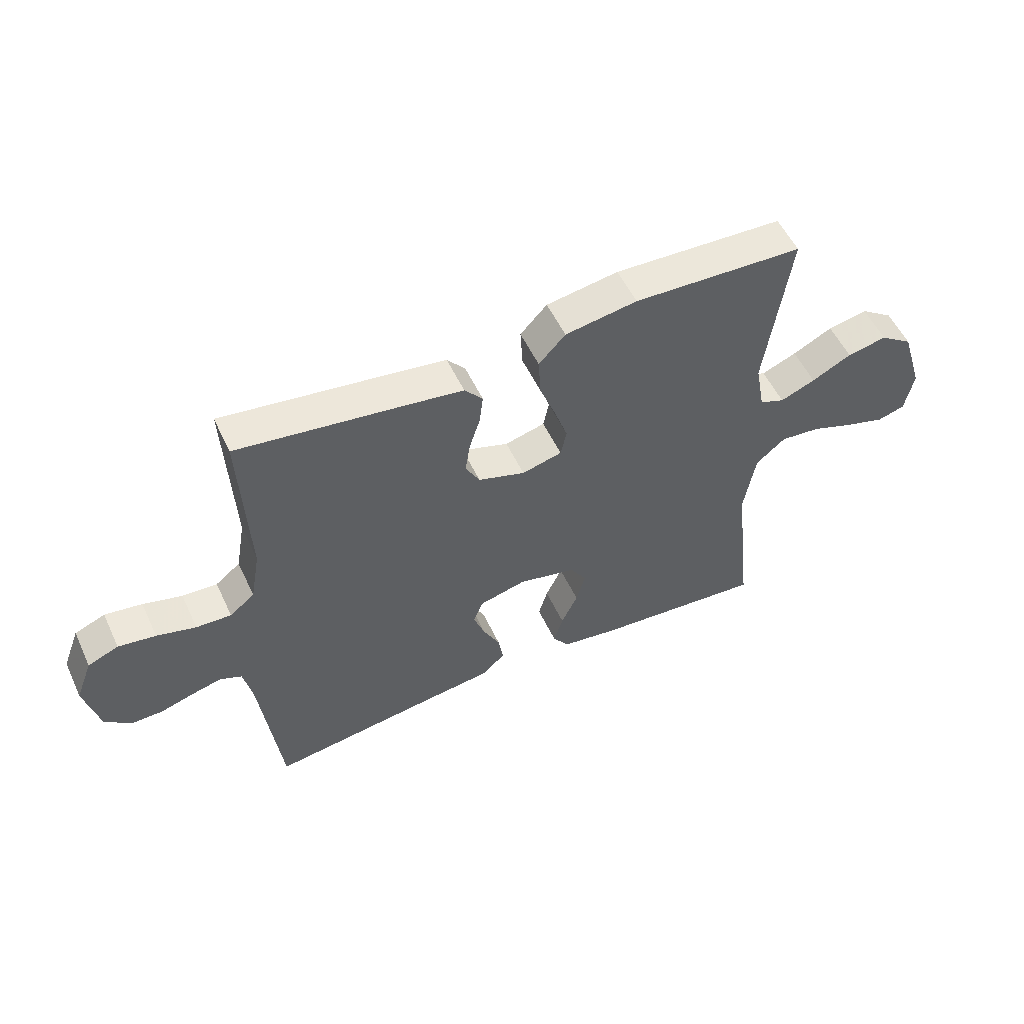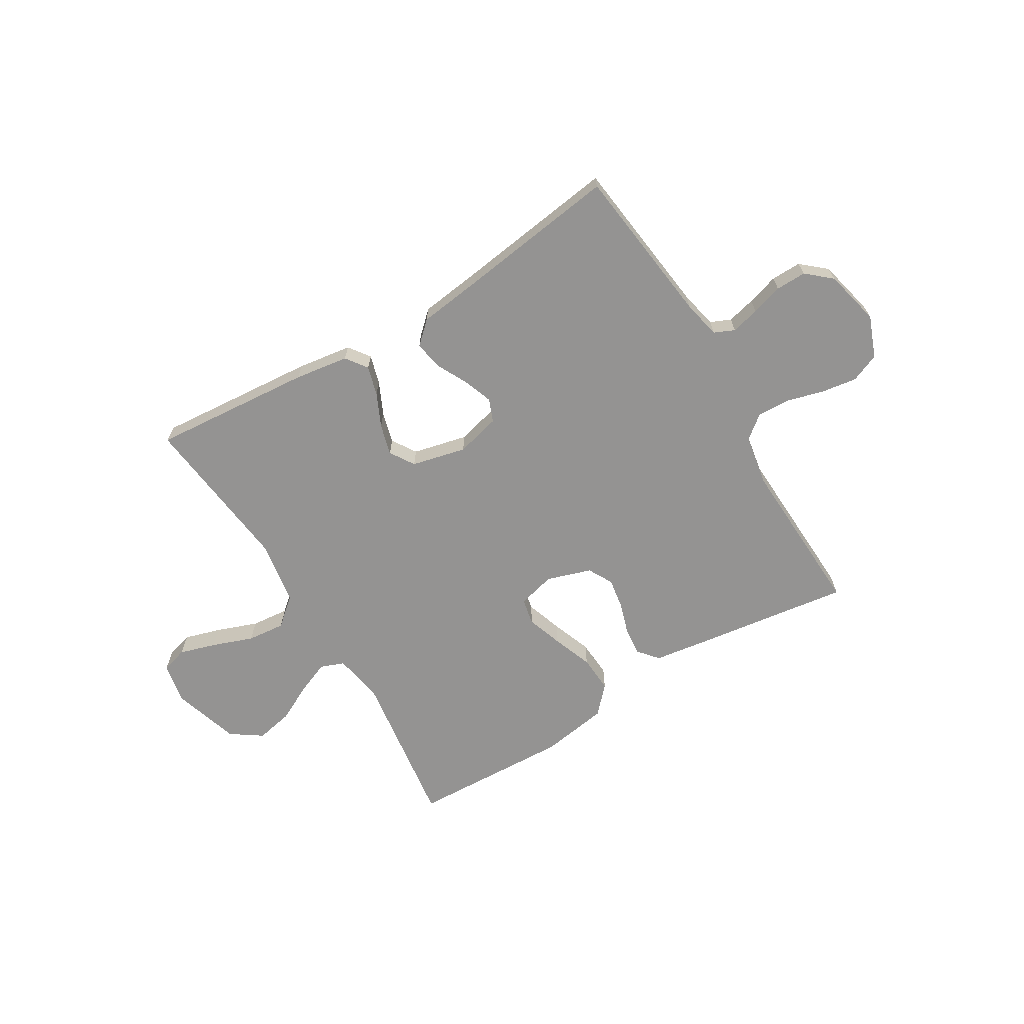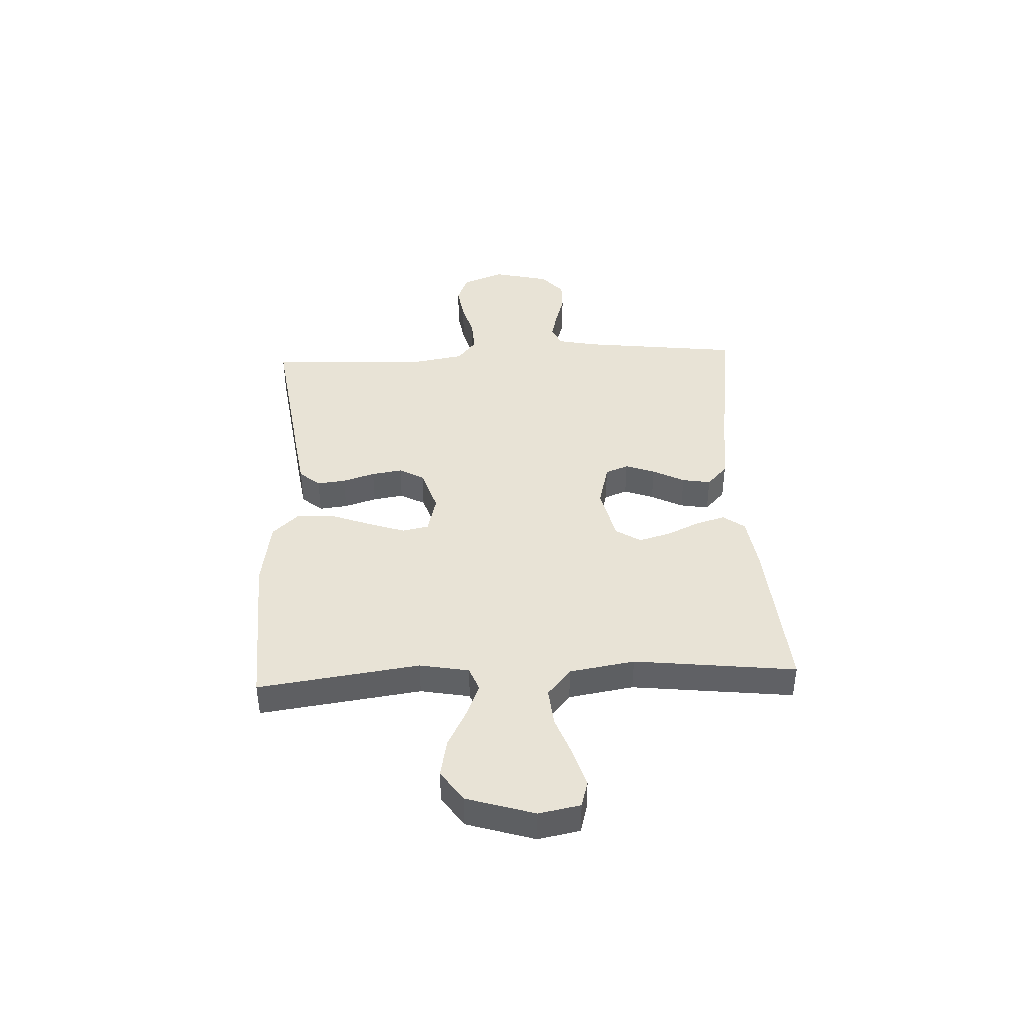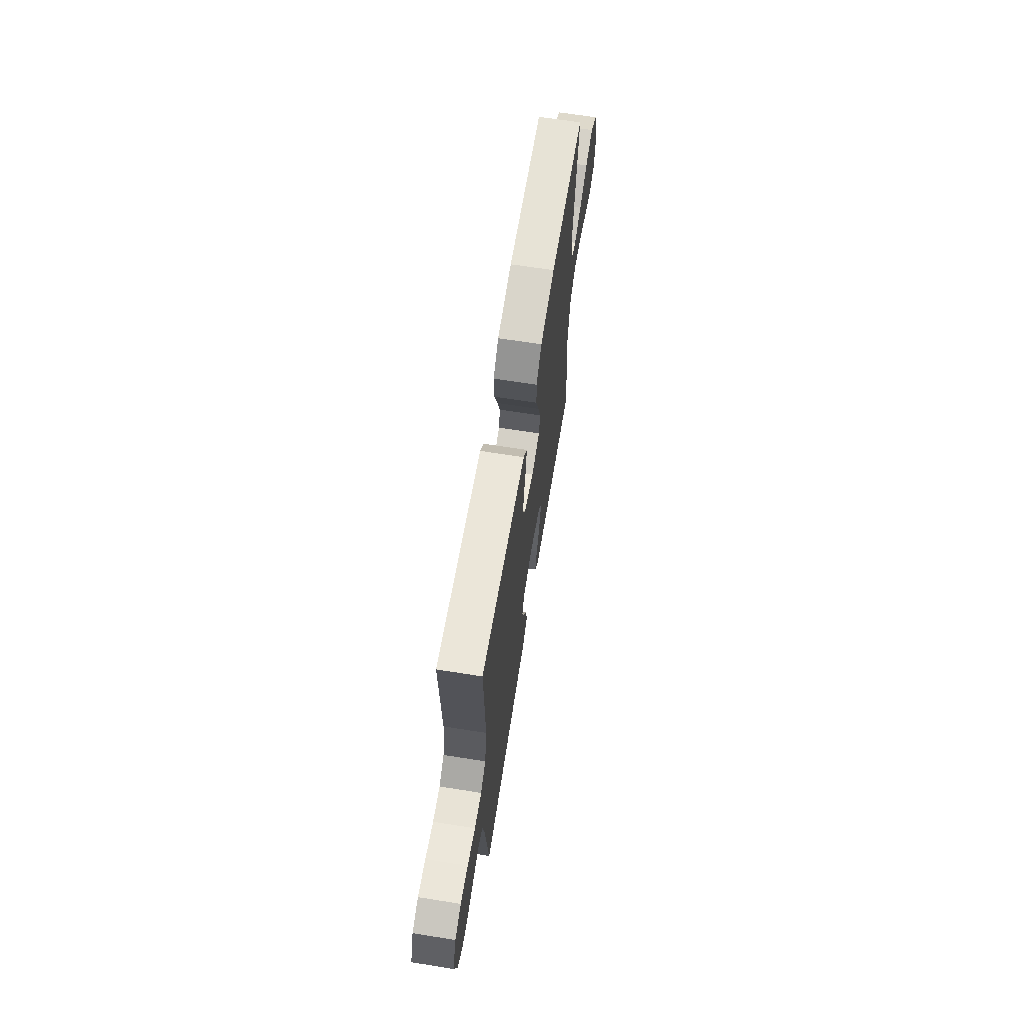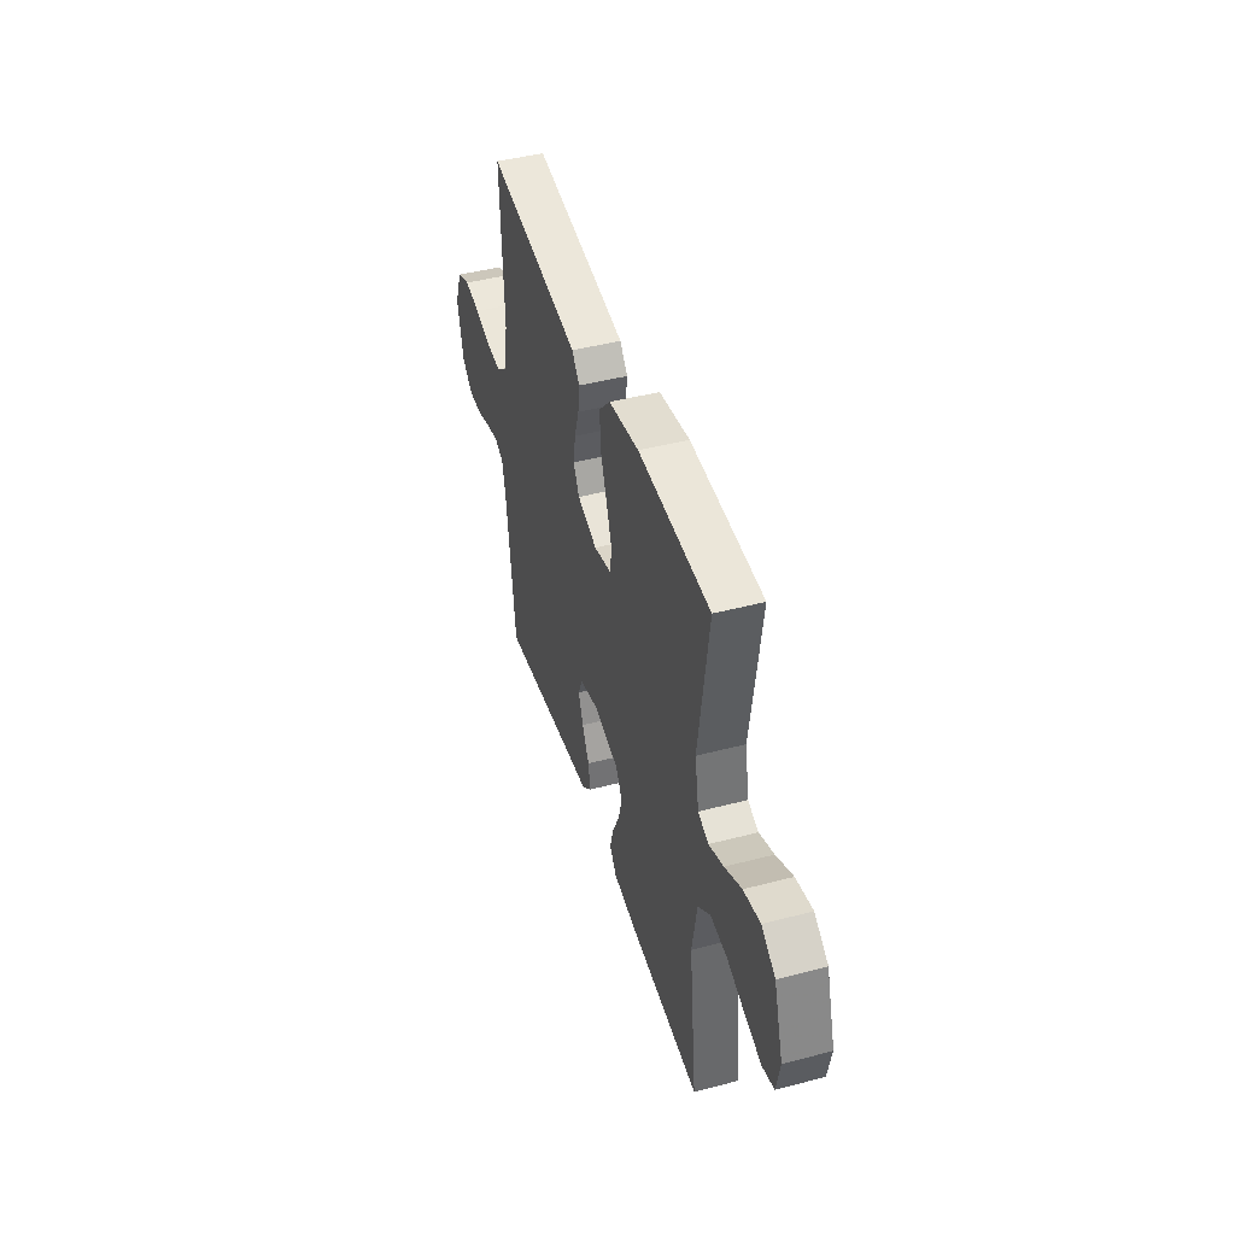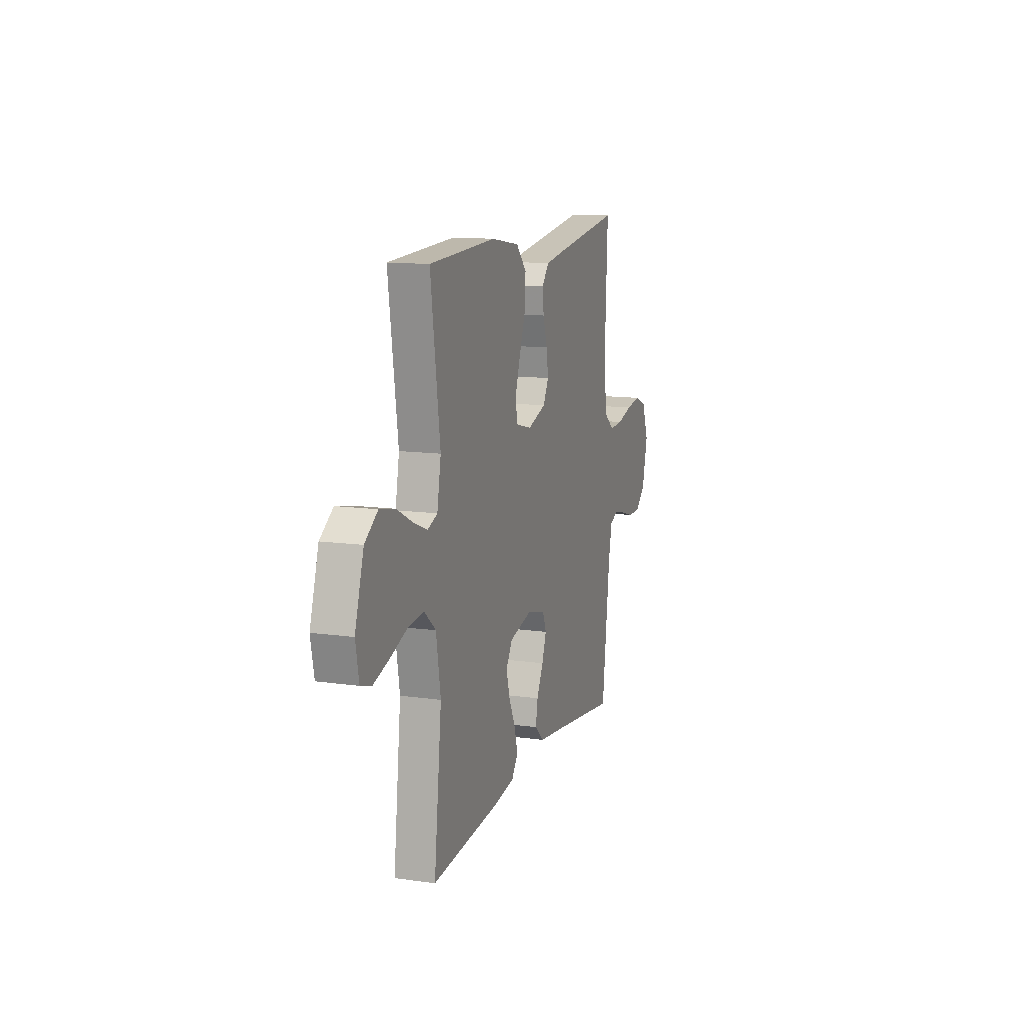
<metadata>
{"format":"obj","ext":"obj","renderer":"f3d","projection":"perspective","resolution":1024,"background":"white","views":[{"elev":54.3,"azim":-24.9,"up":"+Z"},{"elev":-66.8,"azim":-148.9,"up":"+Y"},{"elev":41.4,"azim":87.4,"up":"+Y"},{"elev":65.4,"azim":-80.9,"up":"+Z"},{"elev":44.6,"azim":73.0,"up":"+Z"},{"elev":12.5,"azim":108.2,"up":"+Z"}]}
</metadata>
<code>
v -0.5 0.07 0.5
v -0.2 0.07 0.458
v -0.106 0.07 0.444
v -0.074 0.07 0.406
v -0.08 0.07 0.353
v -0.099 0.07 0.293
v -0.108 0.07 0.236
v -0.083 0.07 0.19
v 0 0.07 0.163
v 0.071 0.07 0.181
v 0.081 0.07 0.23
v 0.058 0.07 0.298
v 0.03 0.07 0.373
v 0.026 0.07 0.443
v 0.073 0.07 0.493
v 0.2 0.07 0.513
v 0.5 0.07 0.5
v 0.458 0.07 0.2
v 0.475 0.07 0.108
v 0.519 0.07 0.091
v 0.581 0.07 0.116
v 0.651 0.07 0.152
v 0.721 0.07 0.166
v 0.779 0.07 0.126
v 0.818 0.07 0
v 0.803 0.07 -0.077
v 0.754 0.07 -0.091
v 0.685 0.07 -0.07
v 0.609 0.07 -0.042
v 0.538 0.07 -0.035
v 0.486 0.07 -0.079
v 0.466 0.07 -0.2
v 0.5 0.07 -0.5
v 0.2 0.07 -0.475
v 0.099 0.07 -0.46
v 0.07 0.07 -0.42
v 0.086 0.07 -0.365
v 0.115 0.07 -0.303
v 0.131 0.07 -0.245
v 0.102 0.07 -0.199
v 0 0.07 -0.175
v -0.083 0.07 -0.196
v -0.1 0.07 -0.239
v -0.08 0.07 -0.294
v -0.05 0.07 -0.353
v -0.041 0.07 -0.406
v -0.082 0.07 -0.444
v -0.2 0.07 -0.459
v -0.5 0.07 -0.5
v -0.536 0.07 -0.2
v -0.551 0.07 -0.13
v -0.589 0.07 -0.113
v -0.642 0.07 -0.126
v -0.701 0.07 -0.144
v -0.758 0.07 -0.145
v -0.804 0.07 -0.105
v -0.829 0.07 0
v -0.799 0.07 0.078
v -0.745 0.07 0.1
v -0.679 0.07 0.09
v -0.61 0.07 0.071
v -0.548 0.07 0.068
v -0.504 0.07 0.103
v -0.487 0.07 0.2
v -0.5 0 0.5
v -0.2 0 0.458
v -0.106 0 0.444
v -0.074 0 0.406
v -0.08 0 0.353
v -0.099 0 0.293
v -0.108 0 0.236
v -0.083 0 0.19
v 0 0 0.163
v 0.071 0 0.181
v 0.081 0 0.23
v 0.058 0 0.298
v 0.03 0 0.373
v 0.026 0 0.443
v 0.073 0 0.493
v 0.2 0 0.513
v 0.5 0 0.5
v 0.458 0 0.2
v 0.475 0 0.108
v 0.519 0 0.091
v 0.581 0 0.116
v 0.651 0 0.152
v 0.721 0 0.166
v 0.779 0 0.126
v 0.818 0 0
v 0.803 0 -0.077
v 0.754 0 -0.091
v 0.685 0 -0.07
v 0.609 0 -0.042
v 0.538 0 -0.035
v 0.486 0 -0.079
v 0.466 0 -0.2
v 0.5 0 -0.5
v 0.2 0 -0.475
v 0.099 0 -0.46
v 0.07 0 -0.42
v 0.086 0 -0.365
v 0.115 0 -0.303
v 0.131 0 -0.245
v 0.102 0 -0.199
v 0 0 -0.175
v -0.083 0 -0.196
v -0.1 0 -0.239
v -0.08 0 -0.294
v -0.05 0 -0.353
v -0.041 0 -0.406
v -0.082 0 -0.444
v -0.2 0 -0.459
v -0.5 0 -0.5
v -0.536 0 -0.2
v -0.551 0 -0.13
v -0.589 0 -0.113
v -0.642 0 -0.126
v -0.701 0 -0.144
v -0.758 0 -0.145
v -0.804 0 -0.105
v -0.829 0 0
v -0.799 0 0.078
v -0.745 0 0.1
v -0.679 0 0.09
v -0.61 0 0.071
v -0.548 0 0.068
v -0.504 0 0.103
v -0.487 0 0.2
f 58 59 60 61
f 58 61 62
f 57 58 62
f 56 57 62
f 53 54 55 56
f 52 53 56 62
f 51 52 62 63
f 48 49 50
f 48 50 51 63
f 44 45 46 47
f 43 44 47 48
f 42 43 48 63
f 35 36 37 38
f 35 38 39
f 32 33 34 35
f 31 32 35 39
f 30 31 39 40
f 26 27 28 29
f 24 25 26 29
f 24 29 30
f 21 22 23 24
f 20 21 24 30
f 19 20 30 40
f 15 16 17 18
f 12 13 14 15
f 11 12 15 18
f 10 11 18 19
f 3 4 5 6
f 3 6 7
f 64 1 2 3
f 64 3 7
f 41 42 63 64
f 41 64 7 8
f 40 41 8 9
f 9 10 19 40
f 125 124 123 122
f 126 125 122
f 126 122 121
f 126 121 120
f 120 119 118 117
f 126 120 117 116
f 127 126 116 115
f 114 113 112
f 127 115 114 112
f 111 110 109 108
f 112 111 108 107
f 127 112 107 106
f 102 101 100 99
f 103 102 99
f 99 98 97 96
f 103 99 96 95
f 104 103 95 94
f 93 92 91 90
f 93 90 89 88
f 94 93 88
f 88 87 86 85
f 94 88 85 84
f 104 94 84 83
f 82 81 80 79
f 79 78 77 76
f 82 79 76 75
f 83 82 75 74
f 70 69 68 67
f 71 70 67
f 67 66 65 128
f 71 67 128
f 128 127 106 105
f 72 71 128 105
f 73 72 105 104
f 104 83 74 73
f 1 65 66 2
f 2 66 67 3
f 3 67 68 4
f 4 68 69 5
f 5 69 70 6
f 6 70 71 7
f 7 71 72 8
f 8 72 73 9
f 9 73 74 10
f 10 74 75 11
f 11 75 76 12
f 12 76 77 13
f 13 77 78 14
f 14 78 79 15
f 15 79 80 16
f 16 80 81 17
f 17 81 82 18
f 18 82 83 19
f 19 83 84 20
f 20 84 85 21
f 21 85 86 22
f 22 86 87 23
f 23 87 88 24
f 24 88 89 25
f 25 89 90 26
f 26 90 91 27
f 27 91 92 28
f 28 92 93 29
f 29 93 94 30
f 30 94 95 31
f 31 95 96 32
f 32 96 97 33
f 33 97 98 34
f 34 98 99 35
f 35 99 100 36
f 36 100 101 37
f 37 101 102 38
f 38 102 103 39
f 39 103 104 40
f 40 104 105 41
f 41 105 106 42
f 42 106 107 43
f 43 107 108 44
f 44 108 109 45
f 45 109 110 46
f 46 110 111 47
f 47 111 112 48
f 48 112 113 49
f 49 113 114 50
f 50 114 115 51
f 51 115 116 52
f 52 116 117 53
f 53 117 118 54
f 54 118 119 55
f 55 119 120 56
f 56 120 121 57
f 57 121 122 58
f 58 122 123 59
f 59 123 124 60
f 60 124 125 61
f 61 125 126 62
f 62 126 127 63
f 63 127 128 64
f 64 128 65 1

</code>
